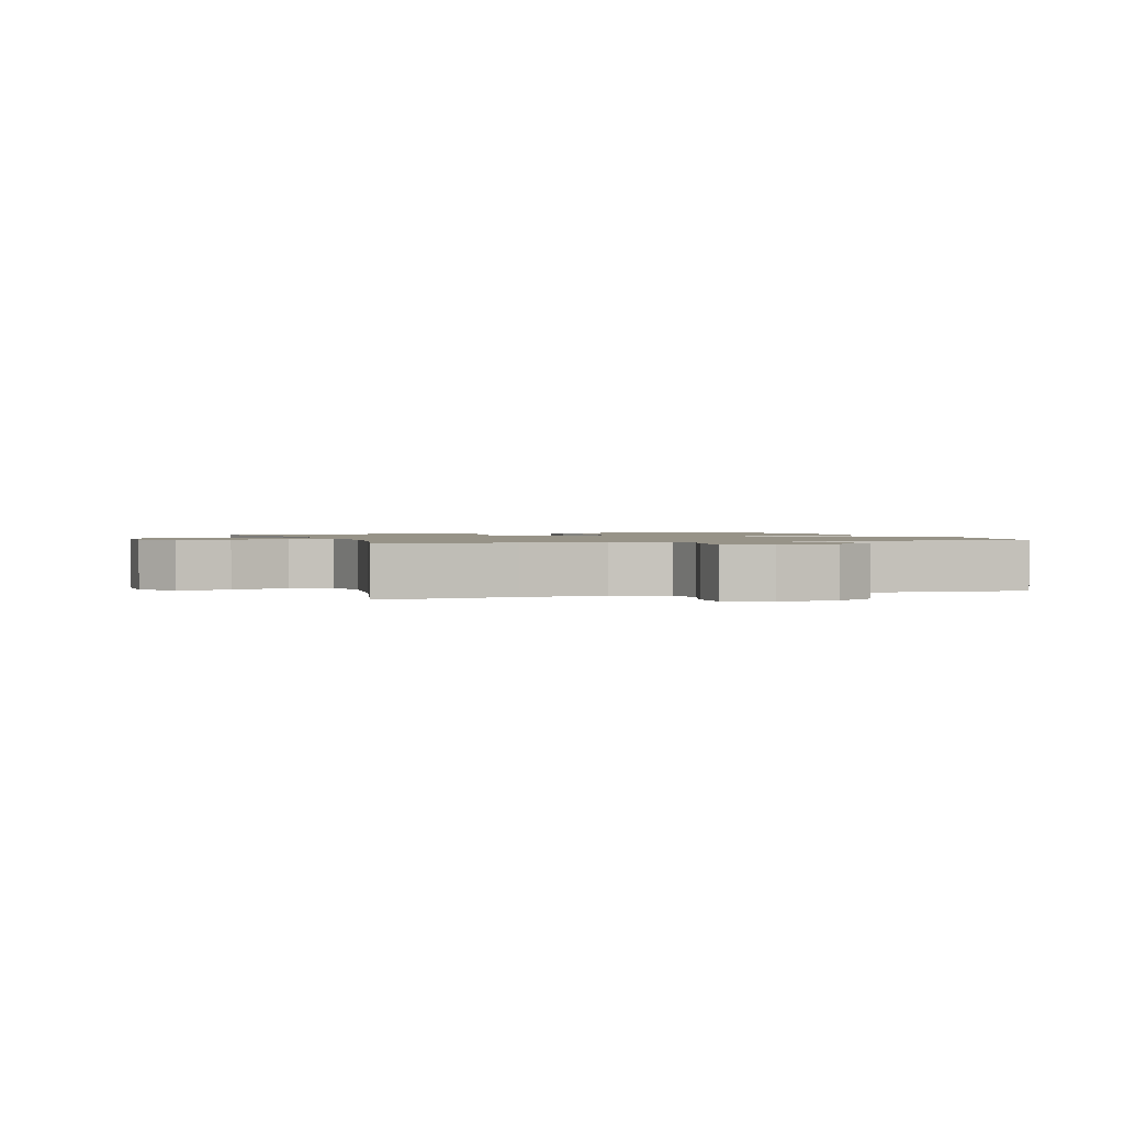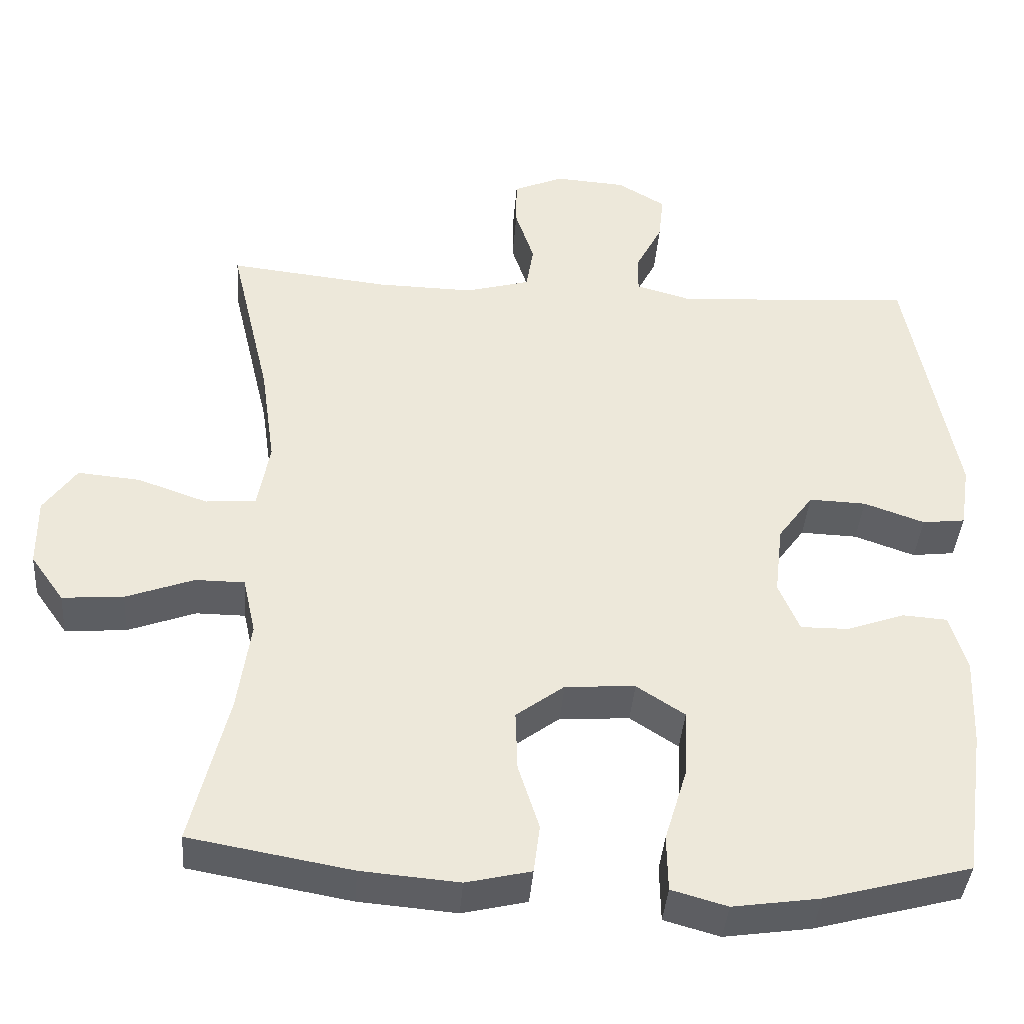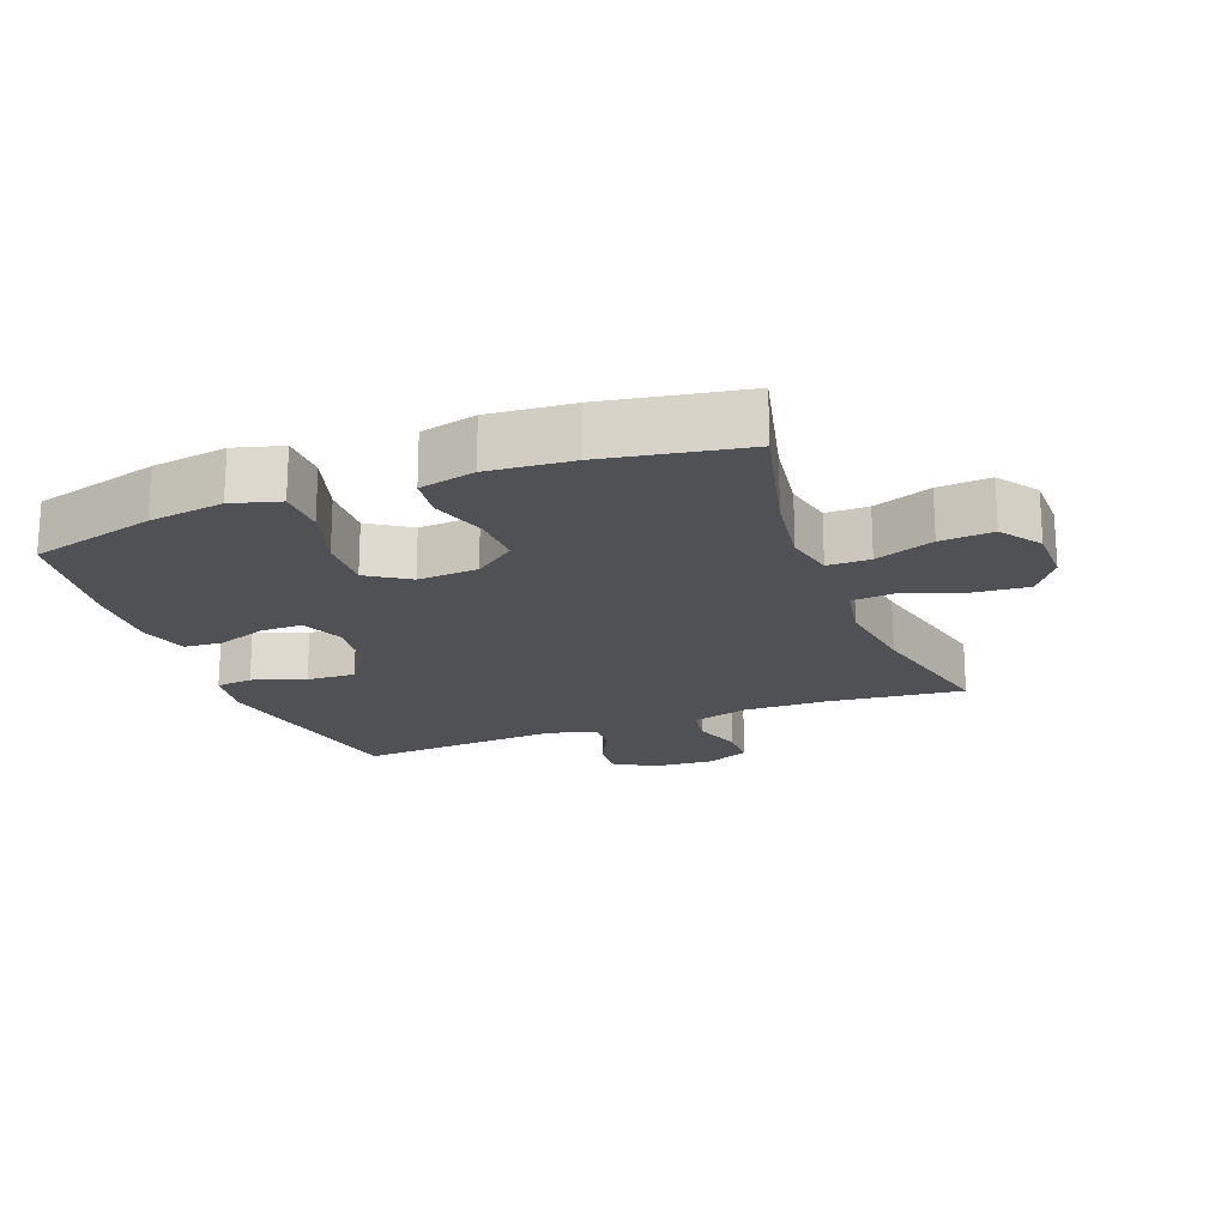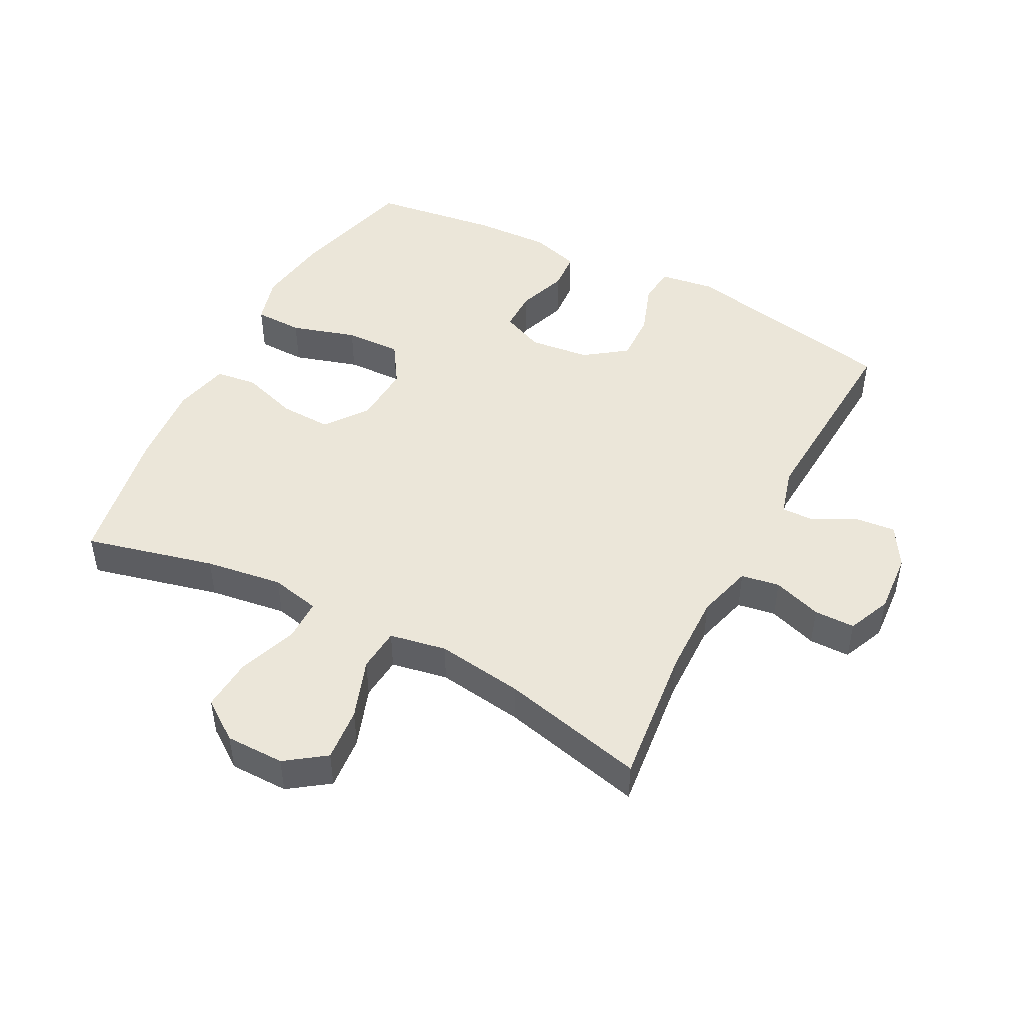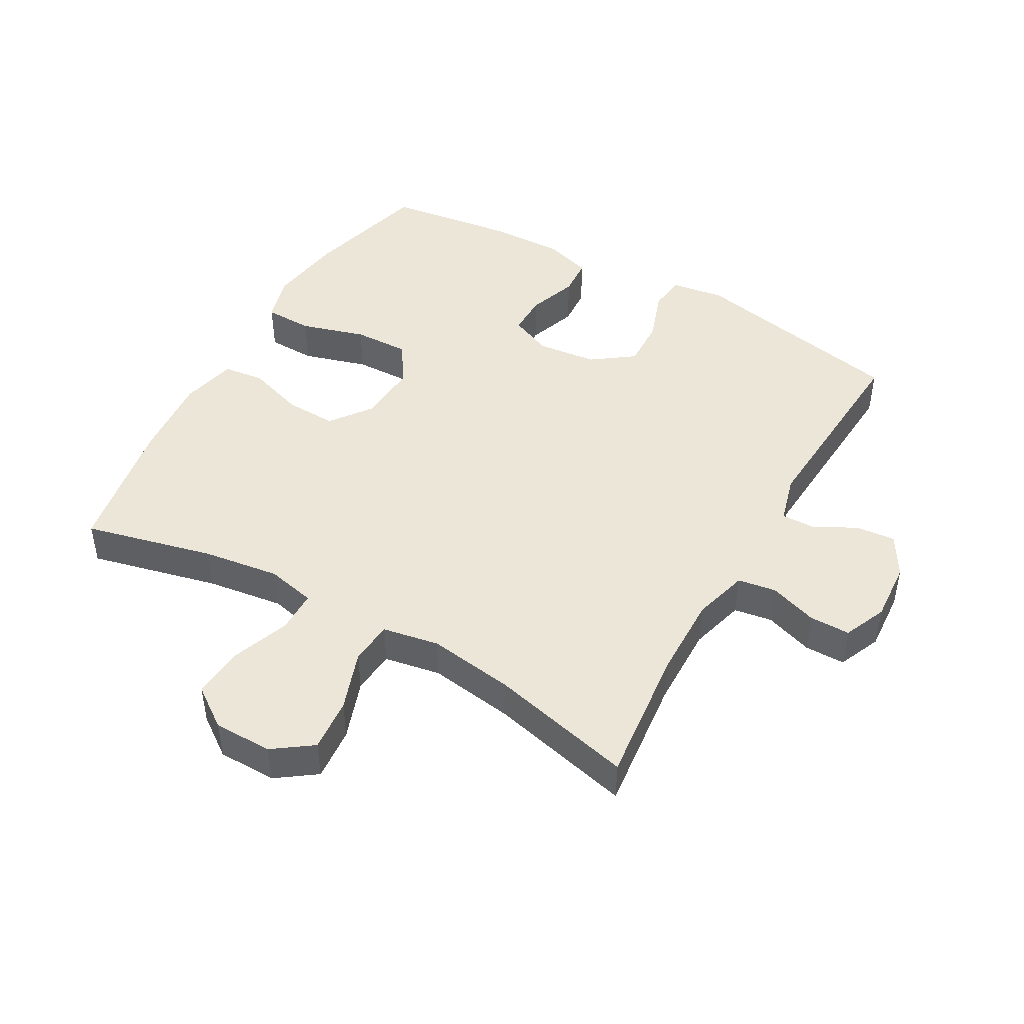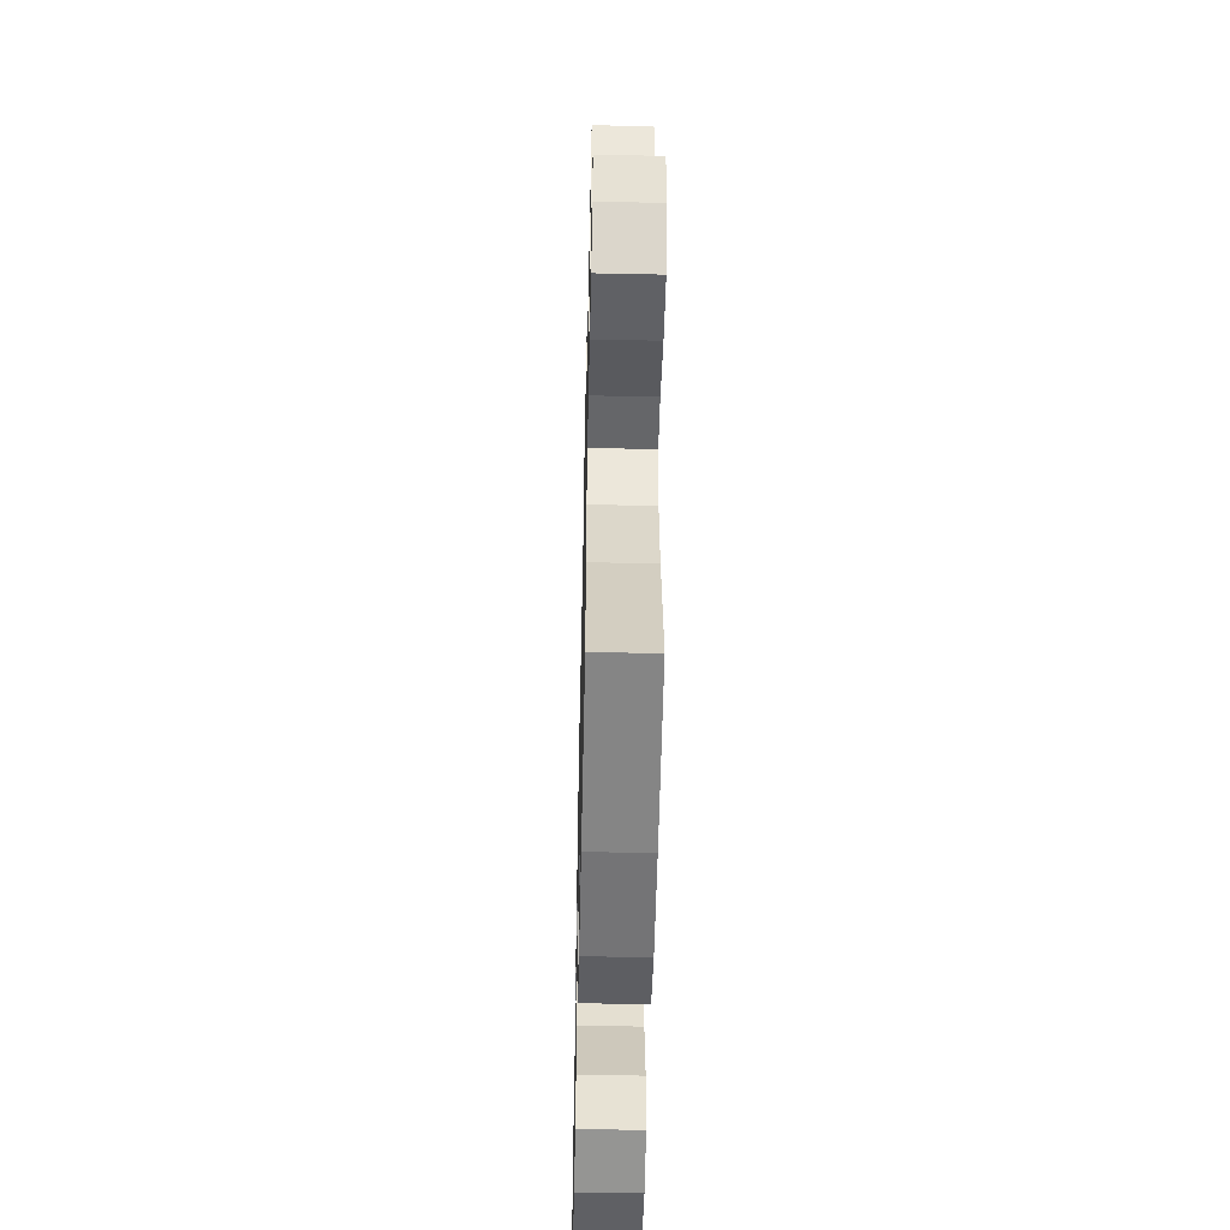
<metadata>
{"format":"obj","ext":"obj","renderer":"f3d","projection":"perspective","resolution":1024,"background":"white","views":[{"elev":1.4,"azim":-19.0,"up":"+Y"},{"elev":-39.3,"azim":-4.3,"up":"+Z"},{"elev":-19.6,"azim":-159.2,"up":"+Y"},{"elev":47.7,"azim":-62.4,"up":"+Y"},{"elev":46.5,"azim":-60.3,"up":"+Y"},{"elev":-51.5,"azim":-91.3,"up":"+Z"}]}
</metadata>
<code>
o path5620
v -0.2683 0.0375 -0.5615
v -0.136 0.0375 -0.5727
v -0.04794 0.0375 -0.5521
v -0.03958 0.0375 -0.4867
v -0.06797 0.0375 -0.3981
v -0.07063 0.0375 -0.3163
v -0.005302 0.0375 -0.2677
v 0.0894 0.0375 -0.2618
v 0.1547 0.0375 -0.3042
v 0.1515 0.0375 -0.3926
v 0.1204 0.0375 -0.4948
v 0.1218 0.0375 -0.571
v 0.1975 0.0375 -0.5923
v 0.3154 0.0375 -0.5752
v 0.5134 0.0375 -0.5223
v 0.541 0.0375 -0.3238
v 0.5459 0.0375 -0.205
v 0.523 0.0375 -0.1274
v 0.462 0.0375 -0.123
v 0.3843 0.0375 -0.1508
v 0.3192 0.0375 -0.1512
v 0.2908 0.0375 -0.0846
v 0.3018 0.0375 0.01041
v 0.3496 0.0375 0.07565
v 0.4269 0.0375 0.07292
v 0.5091 0.0375 0.04405
v 0.5669 0.0375 0.0509
v 0.5797 0.0375 0.136
v 0.5134 0.0375 0.4796
v 0.1925 0.0375 0.4592
v 0.117 0.0375 0.4804
v 0.1186 0.0375 0.5325
v 0.1538 0.0375 0.6003
v 0.1603 0.0375 0.6626
v 0.09592 0.0375 0.7008
v 8e-06 0.0375 0.7077
v -0.06793 0.0375 0.6785
v -0.06852 0.0375 0.6142
v -0.04306 0.0375 0.5377
v -0.05304 0.0375 0.477
v -0.1407 0.0375 0.4529
v -0.2715 0.0375 0.4557
v -0.4883 0.0375 0.4796
v -0.4345 0.0375 0.2518
v -0.4152 0.0375 0.1153
v -0.4319 0.0375 0.02554
v -0.5004 0.0375 0.01954
v -0.595 0.0375 0.05274
v -0.6796 0.0375 0.06023
v -0.7243 0.0375 -0.002076
v -0.7238 0.0375 -0.09488
v -0.6789 0.0375 -0.1581
v -0.596 0.0375 -0.1519
v -0.5041 0.0375 -0.1179
v -0.4373 0.0375 -0.1184
v -0.4203 0.0375 -0.1961
v -0.4379 0.0375 -0.3178
v -0.4883 0.0375 -0.5223
v -0.2683 -0.0375 -0.5615
v -0.136 -0.0375 -0.5727
v -0.04794 -0.0375 -0.5521
v -0.03958 -0.0375 -0.4867
v -0.06797 -0.0375 -0.3981
v -0.07063 -0.0375 -0.3163
v -0.005302 -0.0375 -0.2677
v 0.0894 -0.0375 -0.2618
v 0.1547 -0.0375 -0.3042
v 0.1515 -0.0375 -0.3926
v 0.1204 -0.0375 -0.4948
v 0.1218 -0.0375 -0.571
v 0.1975 -0.0375 -0.5923
v 0.3154 -0.0375 -0.5752
v 0.5134 -0.0375 -0.5223
v 0.541 -0.0375 -0.3238
v 0.5459 -0.0375 -0.205
v 0.523 -0.0375 -0.1274
v 0.462 -0.0375 -0.123
v 0.3843 -0.0375 -0.1508
v 0.3192 -0.0375 -0.1512
v 0.2908 -0.0375 -0.0846
v 0.3018 -0.0375 0.01041
v 0.3496 -0.0375 0.07565
v 0.4269 -0.0375 0.07292
v 0.5091 -0.0375 0.04405
v 0.5669 -0.0375 0.0509
v 0.5797 -0.0375 0.136
v 0.5134 -0.0375 0.4796
v 0.1925 -0.0375 0.4592
v 0.117 -0.0375 0.4804
v 0.1186 -0.0375 0.5325
v 0.1538 -0.0375 0.6003
v 0.1603 -0.0375 0.6626
v 0.09592 -0.0375 0.7008
v 8e-06 -0.0375 0.7077
v -0.06793 -0.0375 0.6785
v -0.06852 -0.0375 0.6142
v -0.04306 -0.0375 0.5377
v -0.05304 -0.0375 0.477
v -0.1407 -0.0375 0.4529
v -0.2715 -0.0375 0.4557
v -0.4883 -0.0375 0.4796
v -0.4345 -0.0375 0.2518
v -0.4152 -0.0375 0.1153
v -0.4319 -0.0375 0.02554
v -0.5004 -0.0375 0.01954
v -0.595 -0.0375 0.05274
v -0.6796 -0.0375 0.06023
v -0.7243 -0.0375 -0.002076
v -0.7238 -0.0375 -0.09488
v -0.6789 -0.0375 -0.1581
v -0.596 -0.0375 -0.1519
v -0.5041 -0.0375 -0.1179
v -0.4373 -0.0375 -0.1184
v -0.4203 -0.0375 -0.1961
v -0.4379 -0.0375 -0.3178
v -0.4883 -0.0375 -0.5223
v 0.5669 0.0375 0.0509
v 0.5669 0.0375 0.0509
v 0.5797 0.0375 0.136
v 0.5091 0.0375 0.04405
v 0.541 0.0375 -0.3238
v 0.5459 0.0375 -0.205
v 0.523 0.0375 -0.1274
v 0.523 0.0375 -0.1274
v 0.5134 0.0375 -0.5223
v 0.5134 0.0375 -0.5223
v 0.462 0.0375 -0.123
v 0.5134 0.0375 0.4796
v 0.5134 0.0375 0.4796
v 0.4269 0.0375 0.07292
v 0.3843 0.0375 -0.1508
v 0.3496 0.0375 0.07565
v 0.3154 0.0375 -0.5752
v 0.3192 0.0375 -0.1512
v 0.3192 0.0375 -0.1512
v 0.3018 0.0375 0.01041
v 0.2908 0.0375 -0.0846
v 0.1975 0.0375 -0.5923
v 0.1925 0.0375 0.4592
v 0.1218 0.0375 -0.571
v 0.1218 0.0375 -0.571
v 0.1547 0.0375 -0.3042
v 0.1515 0.0375 -0.3926
v 0.117 0.0375 0.4804
v 0.117 0.0375 0.4804
v 0.1538 0.0375 0.6003
v 0.1603 0.0375 0.6626
v 0.1603 0.0375 0.6626
v 0.09592 0.0375 0.7008
v 0.0894 0.0375 -0.2618
v 0.1186 0.0375 0.5325
v 0.1204 0.0375 -0.4948
v 8e-06 0.0375 0.7077
v -0.005302 0.0375 -0.2677
v -0.06793 0.0375 0.6785
v -0.06793 0.0375 0.6785
v -0.07063 0.0375 -0.3163
v -0.04794 0.0375 -0.5521
v -0.04794 0.0375 -0.5521
v -0.03958 0.0375 -0.4867
v -0.06797 0.0375 -0.3981
v -0.04306 0.0375 0.5377
v -0.05304 0.0375 0.477
v -0.05304 0.0375 0.477
v -0.06852 0.0375 0.6142
v -0.136 0.0375 -0.5727
v -0.1407 0.0375 0.4529
v -0.2683 0.0375 -0.5615
v -0.2715 0.0375 0.4557
v -0.4152 0.0375 0.1153
v -0.4319 0.0375 0.02554
v -0.4319 0.0375 0.02554
v -0.4345 0.0375 0.2518
v -0.4203 0.0375 -0.1961
v -0.4379 0.0375 -0.3178
v -0.4373 0.0375 -0.1184
v -0.4373 0.0375 -0.1184
v -0.5004 0.0375 0.01954
v -0.5041 0.0375 -0.1179
v -0.4883 0.0375 -0.5223
v -0.4883 0.0375 -0.5223
v -0.4883 0.0375 0.4796
v -0.4883 0.0375 0.4796
v -0.595 0.0375 0.05274
v -0.596 0.0375 -0.1519
v -0.6796 0.0375 0.06023
v -0.6789 0.0375 -0.1581
v -0.7238 0.0375 -0.09488
v -0.7243 0.0375 -0.002076
v 0.5669 -0.0375 0.0509
v 0.5669 -0.0375 0.0509
v 0.5797 -0.0375 0.136
v 0.5091 -0.0375 0.04405
v 0.541 -0.0375 -0.3238
v 0.5459 -0.0375 -0.205
v 0.523 -0.0375 -0.1274
v 0.523 -0.0375 -0.1274
v 0.5134 -0.0375 -0.5223
v 0.5134 -0.0375 -0.5223
v 0.462 -0.0375 -0.123
v 0.5134 -0.0375 0.4796
v 0.5134 -0.0375 0.4796
v 0.4269 -0.0375 0.07292
v 0.3843 -0.0375 -0.1508
v 0.3496 -0.0375 0.07565
v 0.3154 -0.0375 -0.5752
v 0.3192 -0.0375 -0.1512
v 0.3192 -0.0375 -0.1512
v 0.3018 -0.0375 0.01041
v 0.2908 -0.0375 -0.0846
v 0.1975 -0.0375 -0.5923
v 0.1925 -0.0375 0.4592
v 0.1218 -0.0375 -0.571
v 0.1218 -0.0375 -0.571
v 0.1547 -0.0375 -0.3042
v 0.1515 -0.0375 -0.3926
v 0.117 -0.0375 0.4804
v 0.117 -0.0375 0.4804
v 0.1538 -0.0375 0.6003
v 0.1603 -0.0375 0.6626
v 0.1603 -0.0375 0.6626
v 0.09592 -0.0375 0.7008
v 0.0894 -0.0375 -0.2618
v 0.1186 -0.0375 0.5325
v 0.1204 -0.0375 -0.4948
v 8e-06 -0.0375 0.7077
v -0.005302 -0.0375 -0.2677
v -0.06793 -0.0375 0.6785
v -0.06793 -0.0375 0.6785
v -0.07063 -0.0375 -0.3163
v -0.04794 -0.0375 -0.5521
v -0.04794 -0.0375 -0.5521
v -0.03958 -0.0375 -0.4867
v -0.06797 -0.0375 -0.3981
v -0.04306 -0.0375 0.5377
v -0.05304 -0.0375 0.477
v -0.05304 -0.0375 0.477
v -0.06852 -0.0375 0.6142
v -0.136 -0.0375 -0.5727
v -0.1407 -0.0375 0.4529
v -0.2683 -0.0375 -0.5615
v -0.2715 -0.0375 0.4557
v -0.4152 -0.0375 0.1153
v -0.4319 -0.0375 0.02554
v -0.4319 -0.0375 0.02554
v -0.4345 -0.0375 0.2518
v -0.4203 -0.0375 -0.1961
v -0.4379 -0.0375 -0.3178
v -0.4373 -0.0375 -0.1184
v -0.4373 -0.0375 -0.1184
v -0.5004 -0.0375 0.01954
v -0.5041 -0.0375 -0.1179
v -0.4883 -0.0375 -0.5223
v -0.4883 -0.0375 -0.5223
v -0.4883 -0.0375 0.4796
v -0.4883 -0.0375 0.4796
v -0.595 -0.0375 0.05274
v -0.596 -0.0375 -0.1519
v -0.6796 -0.0375 0.06023
v -0.6789 -0.0375 -0.1581
v -0.7238 -0.0375 -0.09488
v -0.7243 -0.0375 -0.002076
f 239 234 241
f 212 209 205
f 247 230 249
f 241 234 248
f 212 205 201
f 241 248 253
f 234 239 233
f 260 258 261
f 251 249 244
f 223 207 210
f 227 209 243
f 240 209 236
f 235 217 224
f 252 249 251
f 225 206 216
f 207 215 194
f 194 206 198
f 243 209 240
f 233 239 231
f 216 194 215
f 196 200 195
f 213 211 225
f 261 257 262
f 201 205 203
f 206 225 211
f 258 257 261
f 223 210 209
f 235 226 238
f 246 240 242
f 194 216 206
f 204 195 200
f 244 227 243
f 215 207 223
f 217 209 212
f 201 203 192
f 195 204 194
f 257 252 251
f 236 217 235
f 192 193 190
f 252 257 258
f 262 257 259
f 246 242 255
f 203 193 192
f 236 209 217
f 238 226 228
f 222 219 220
f 223 209 227
f 207 194 204
f 226 224 222
f 249 227 244
f 243 240 246
f 248 234 230
f 235 224 226
f 224 219 222
f 248 230 247
f 249 230 227
f 118 28 86 191
f 26 27 85 84
f 16 17 75 74
f 17 124 197 75
f 126 16 74 199
f 18 19 77 76
f 28 129 202 86
f 25 26 84 83
f 19 20 78 77
f 24 25 83 82
f 14 15 73 72
f 20 135 208 78
f 23 24 82 81
f 21 22 80 79
f 13 14 72 71
f 29 30 88 87
f 22 23 81 80
f 141 13 71 214
f 9 10 68 67
f 30 145 218 88
f 33 148 221 91
f 34 35 93 92
f 8 9 67 66
f 32 33 91 90
f 11 12 70 69
f 10 11 69 68
f 31 32 90 89
f 35 36 94 93
f 7 8 66 65
f 36 156 229 94
f 6 7 65 64
f 159 4 62 232
f 4 5 63 62
f 39 164 237 97
f 38 39 97 96
f 37 38 96 95
f 2 3 61 60
f 40 41 99 98
f 5 6 64 63
f 1 2 60 59
f 41 42 100 99
f 45 172 245 103
f 44 45 103 102
f 56 57 115 114
f 177 56 114 250
f 46 47 105 104
f 54 55 113 112
f 181 1 59 254
f 57 58 116 115
f 183 44 102 256
f 42 43 101 100
f 47 48 106 105
f 53 54 112 111
f 48 49 107 106
f 52 53 111 110
f 51 52 110 109
f 50 51 109 108
f 49 50 108 107
f 166 168 161
f 139 132 136
f 174 176 157
f 168 175 161
f 139 128 132
f 168 180 175
f 161 160 166
f 187 188 185
f 178 171 176
f 150 137 134
f 154 170 136
f 167 163 136
f 162 151 144
f 179 178 176
f 152 143 133
f 134 121 142
f 121 125 133
f 170 167 136
f 160 158 166
f 143 142 121
f 123 122 127
f 140 152 138
f 188 189 184
f 128 130 132
f 133 138 152
f 185 188 184
f 150 136 137
f 162 165 153
f 173 169 167
f 121 133 143
f 131 127 122
f 171 170 154
f 142 150 134
f 144 139 136
f 128 119 130
f 122 121 131
f 184 178 179
f 163 162 144
f 119 117 120
f 179 185 184
f 189 186 184
f 173 182 169
f 130 119 120
f 163 144 136
f 165 155 153
f 149 147 146
f 150 154 136
f 134 131 121
f 153 149 151
f 176 171 154
f 170 173 167
f 175 157 161
f 162 153 151
f 151 149 146
f 175 174 157
f 176 154 157

</code>
